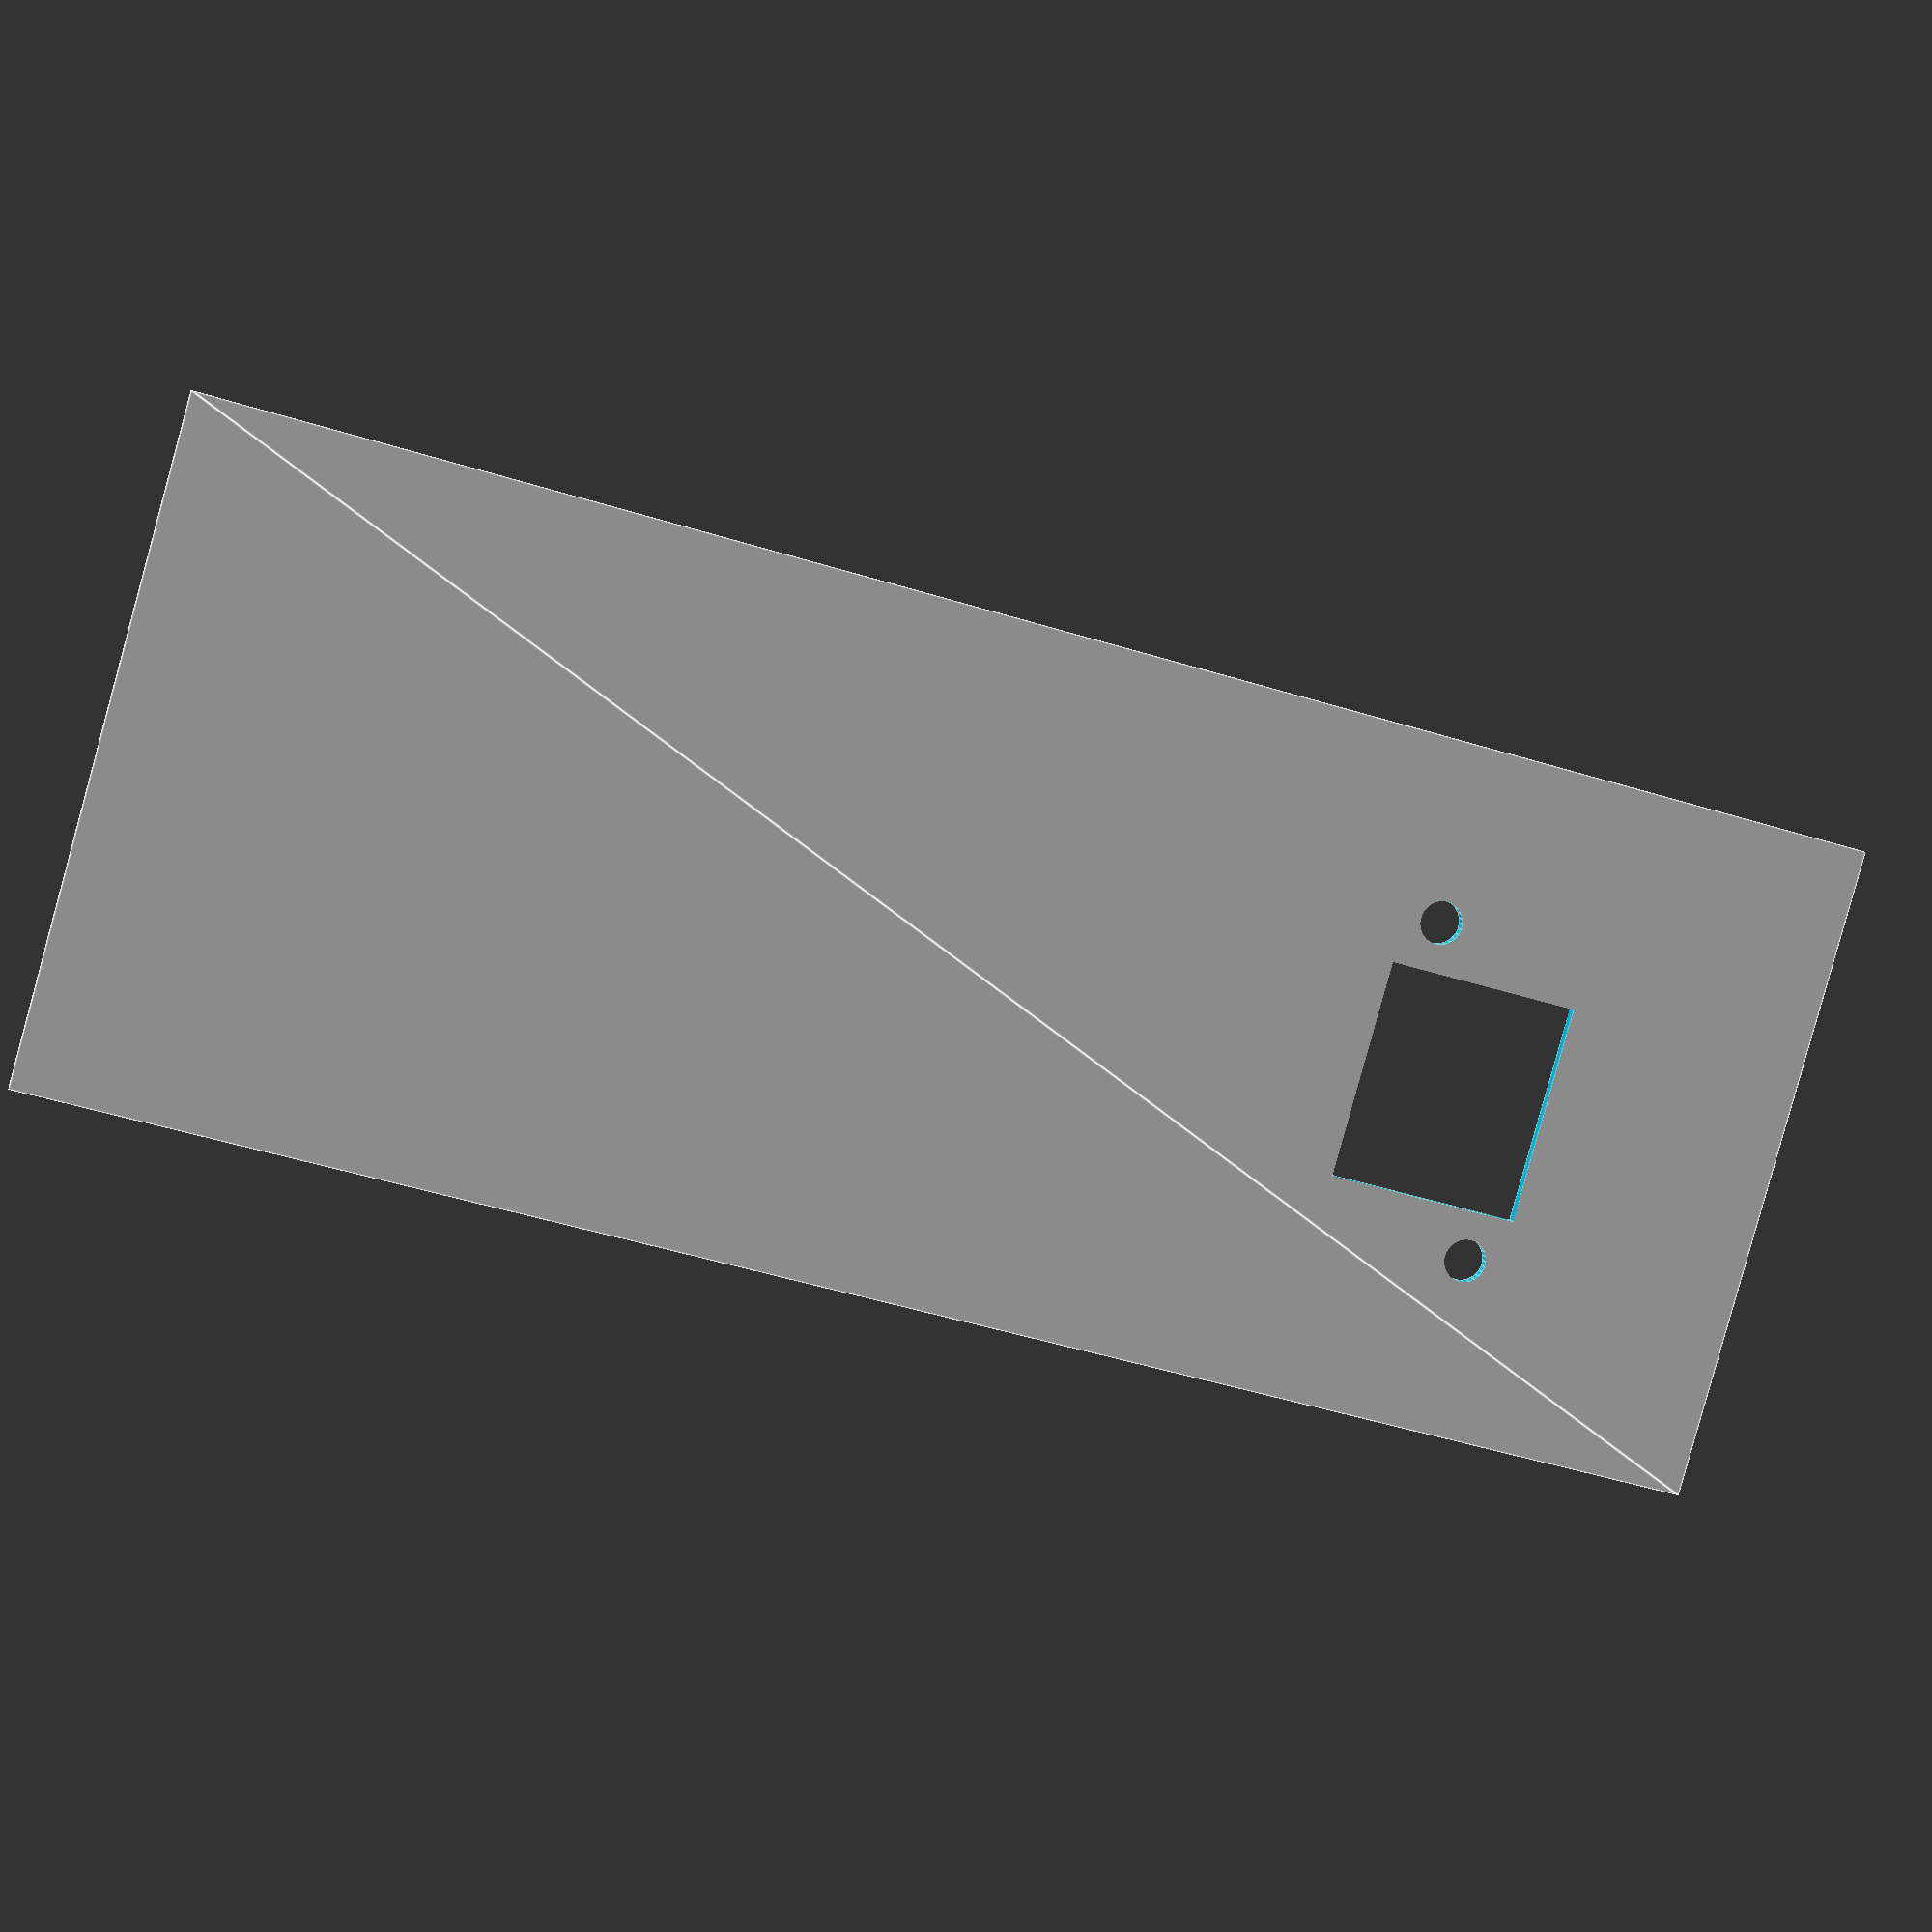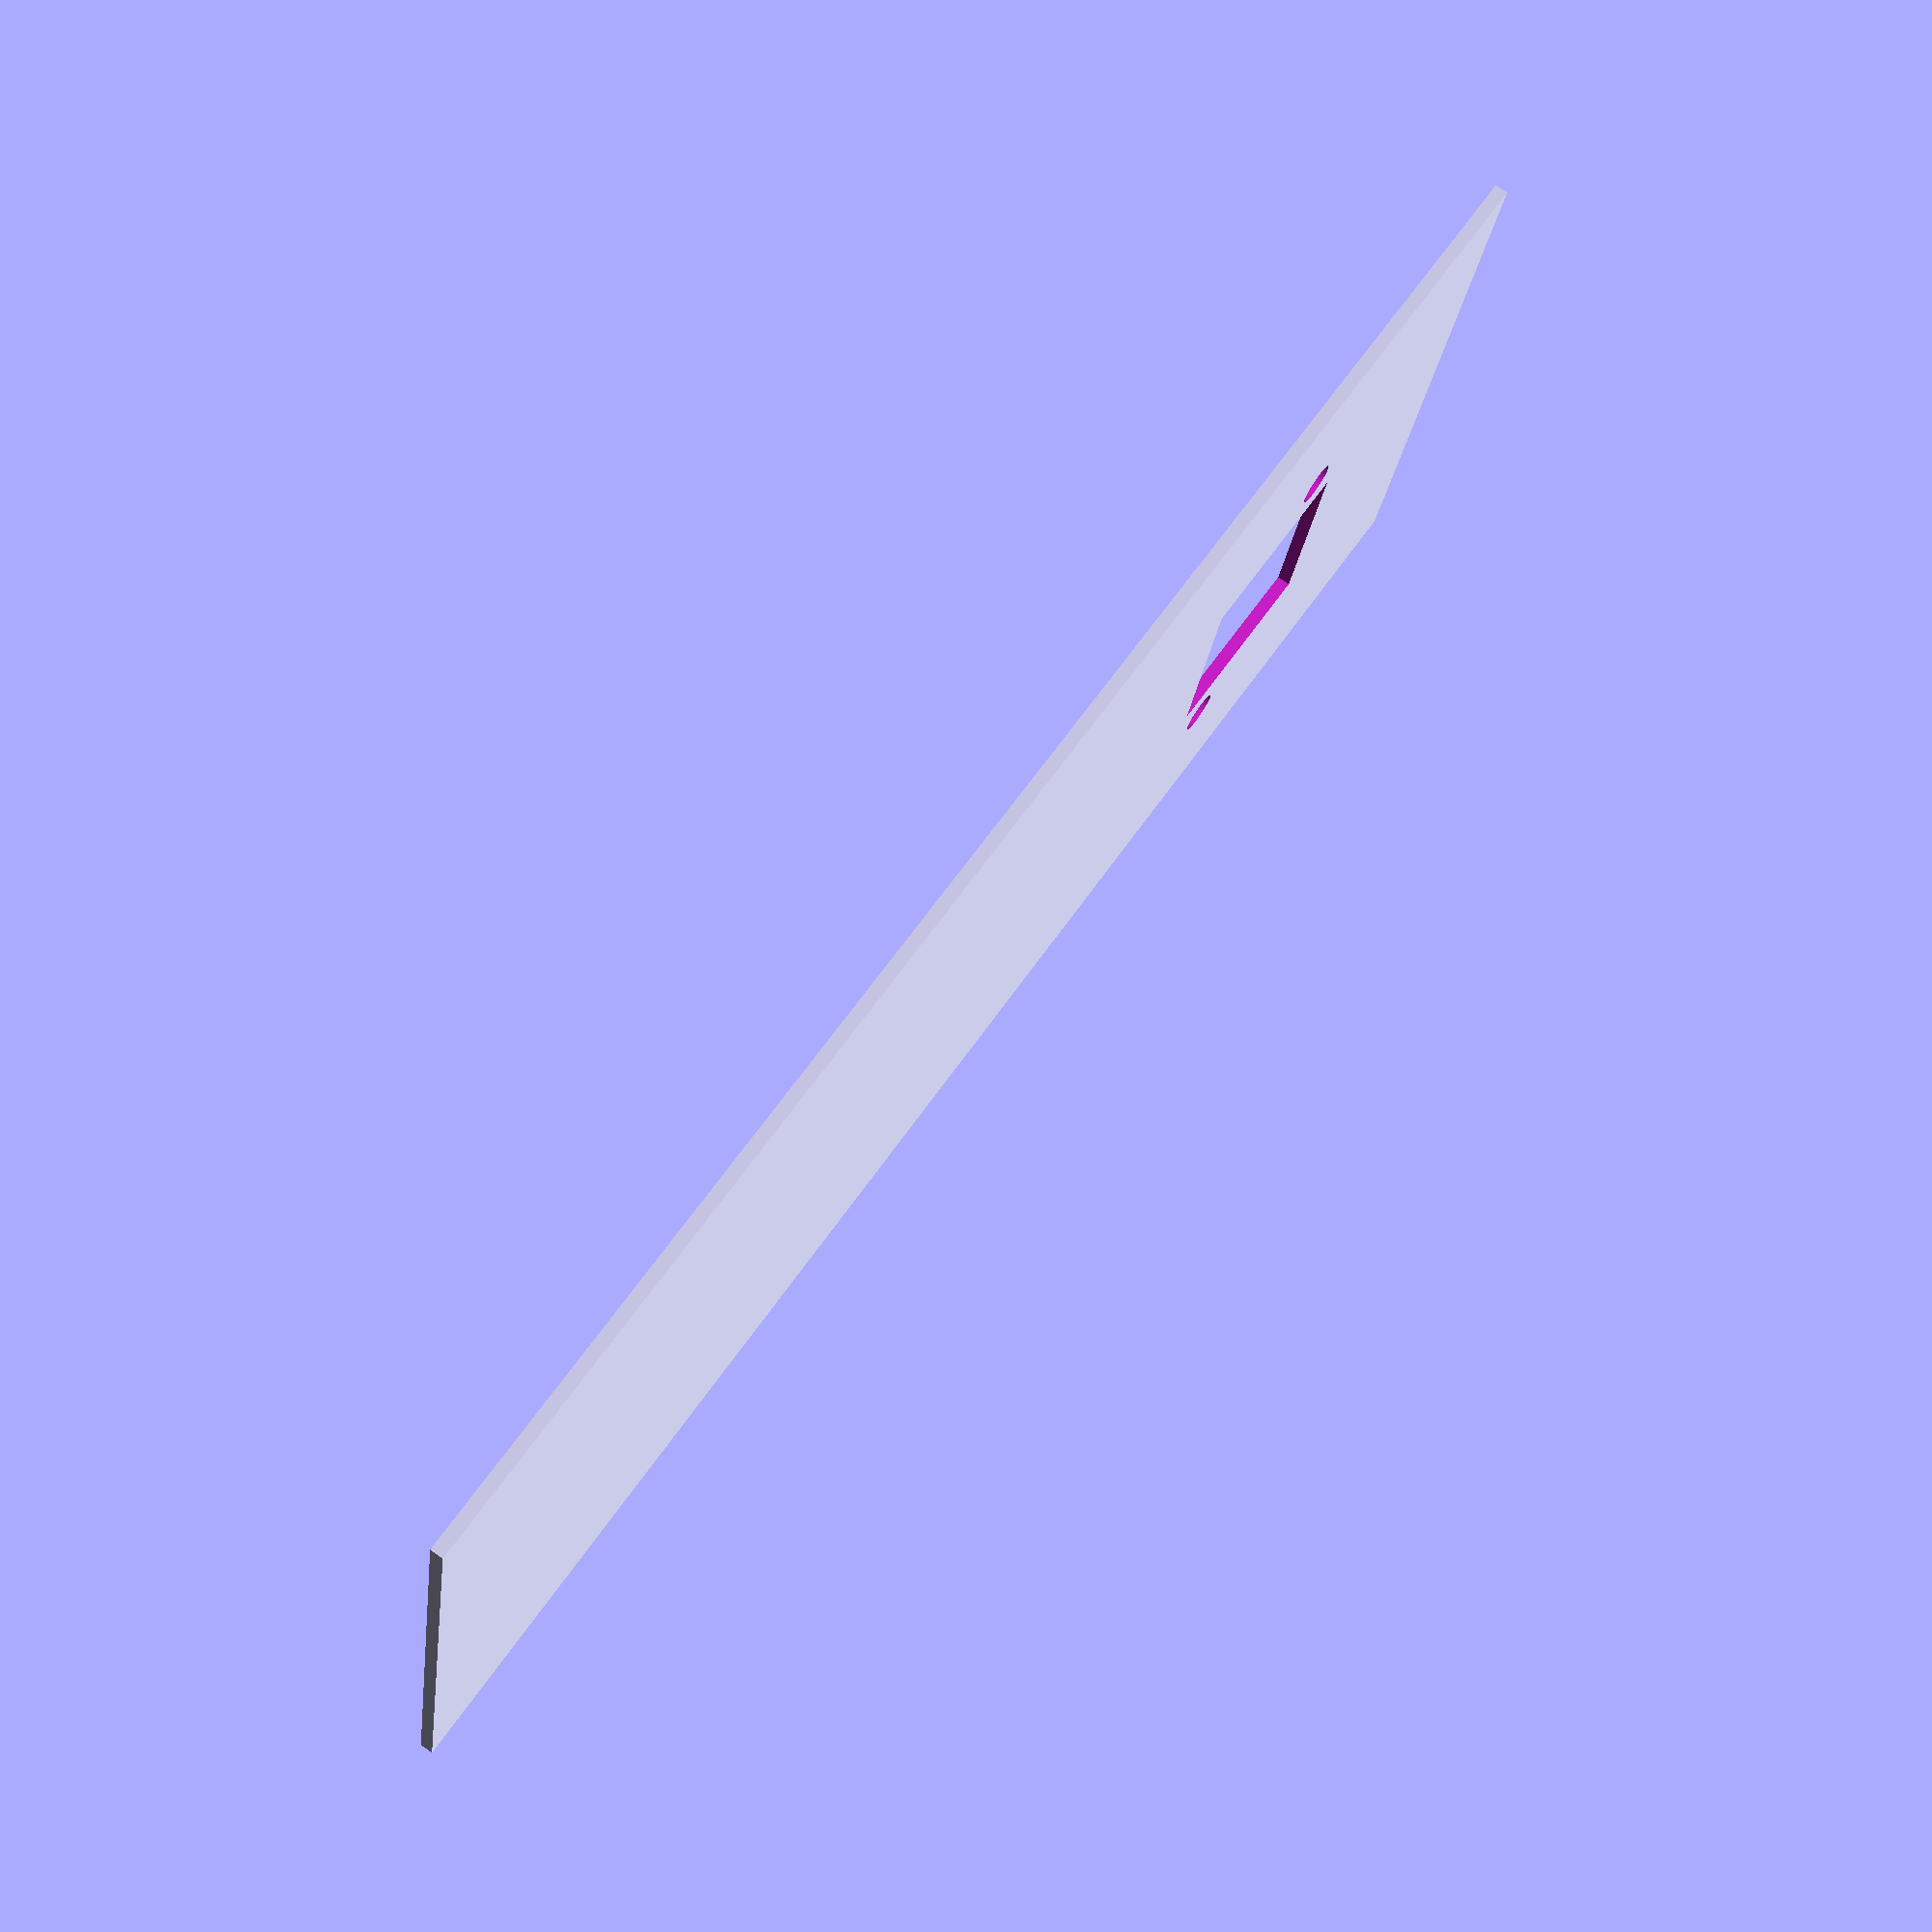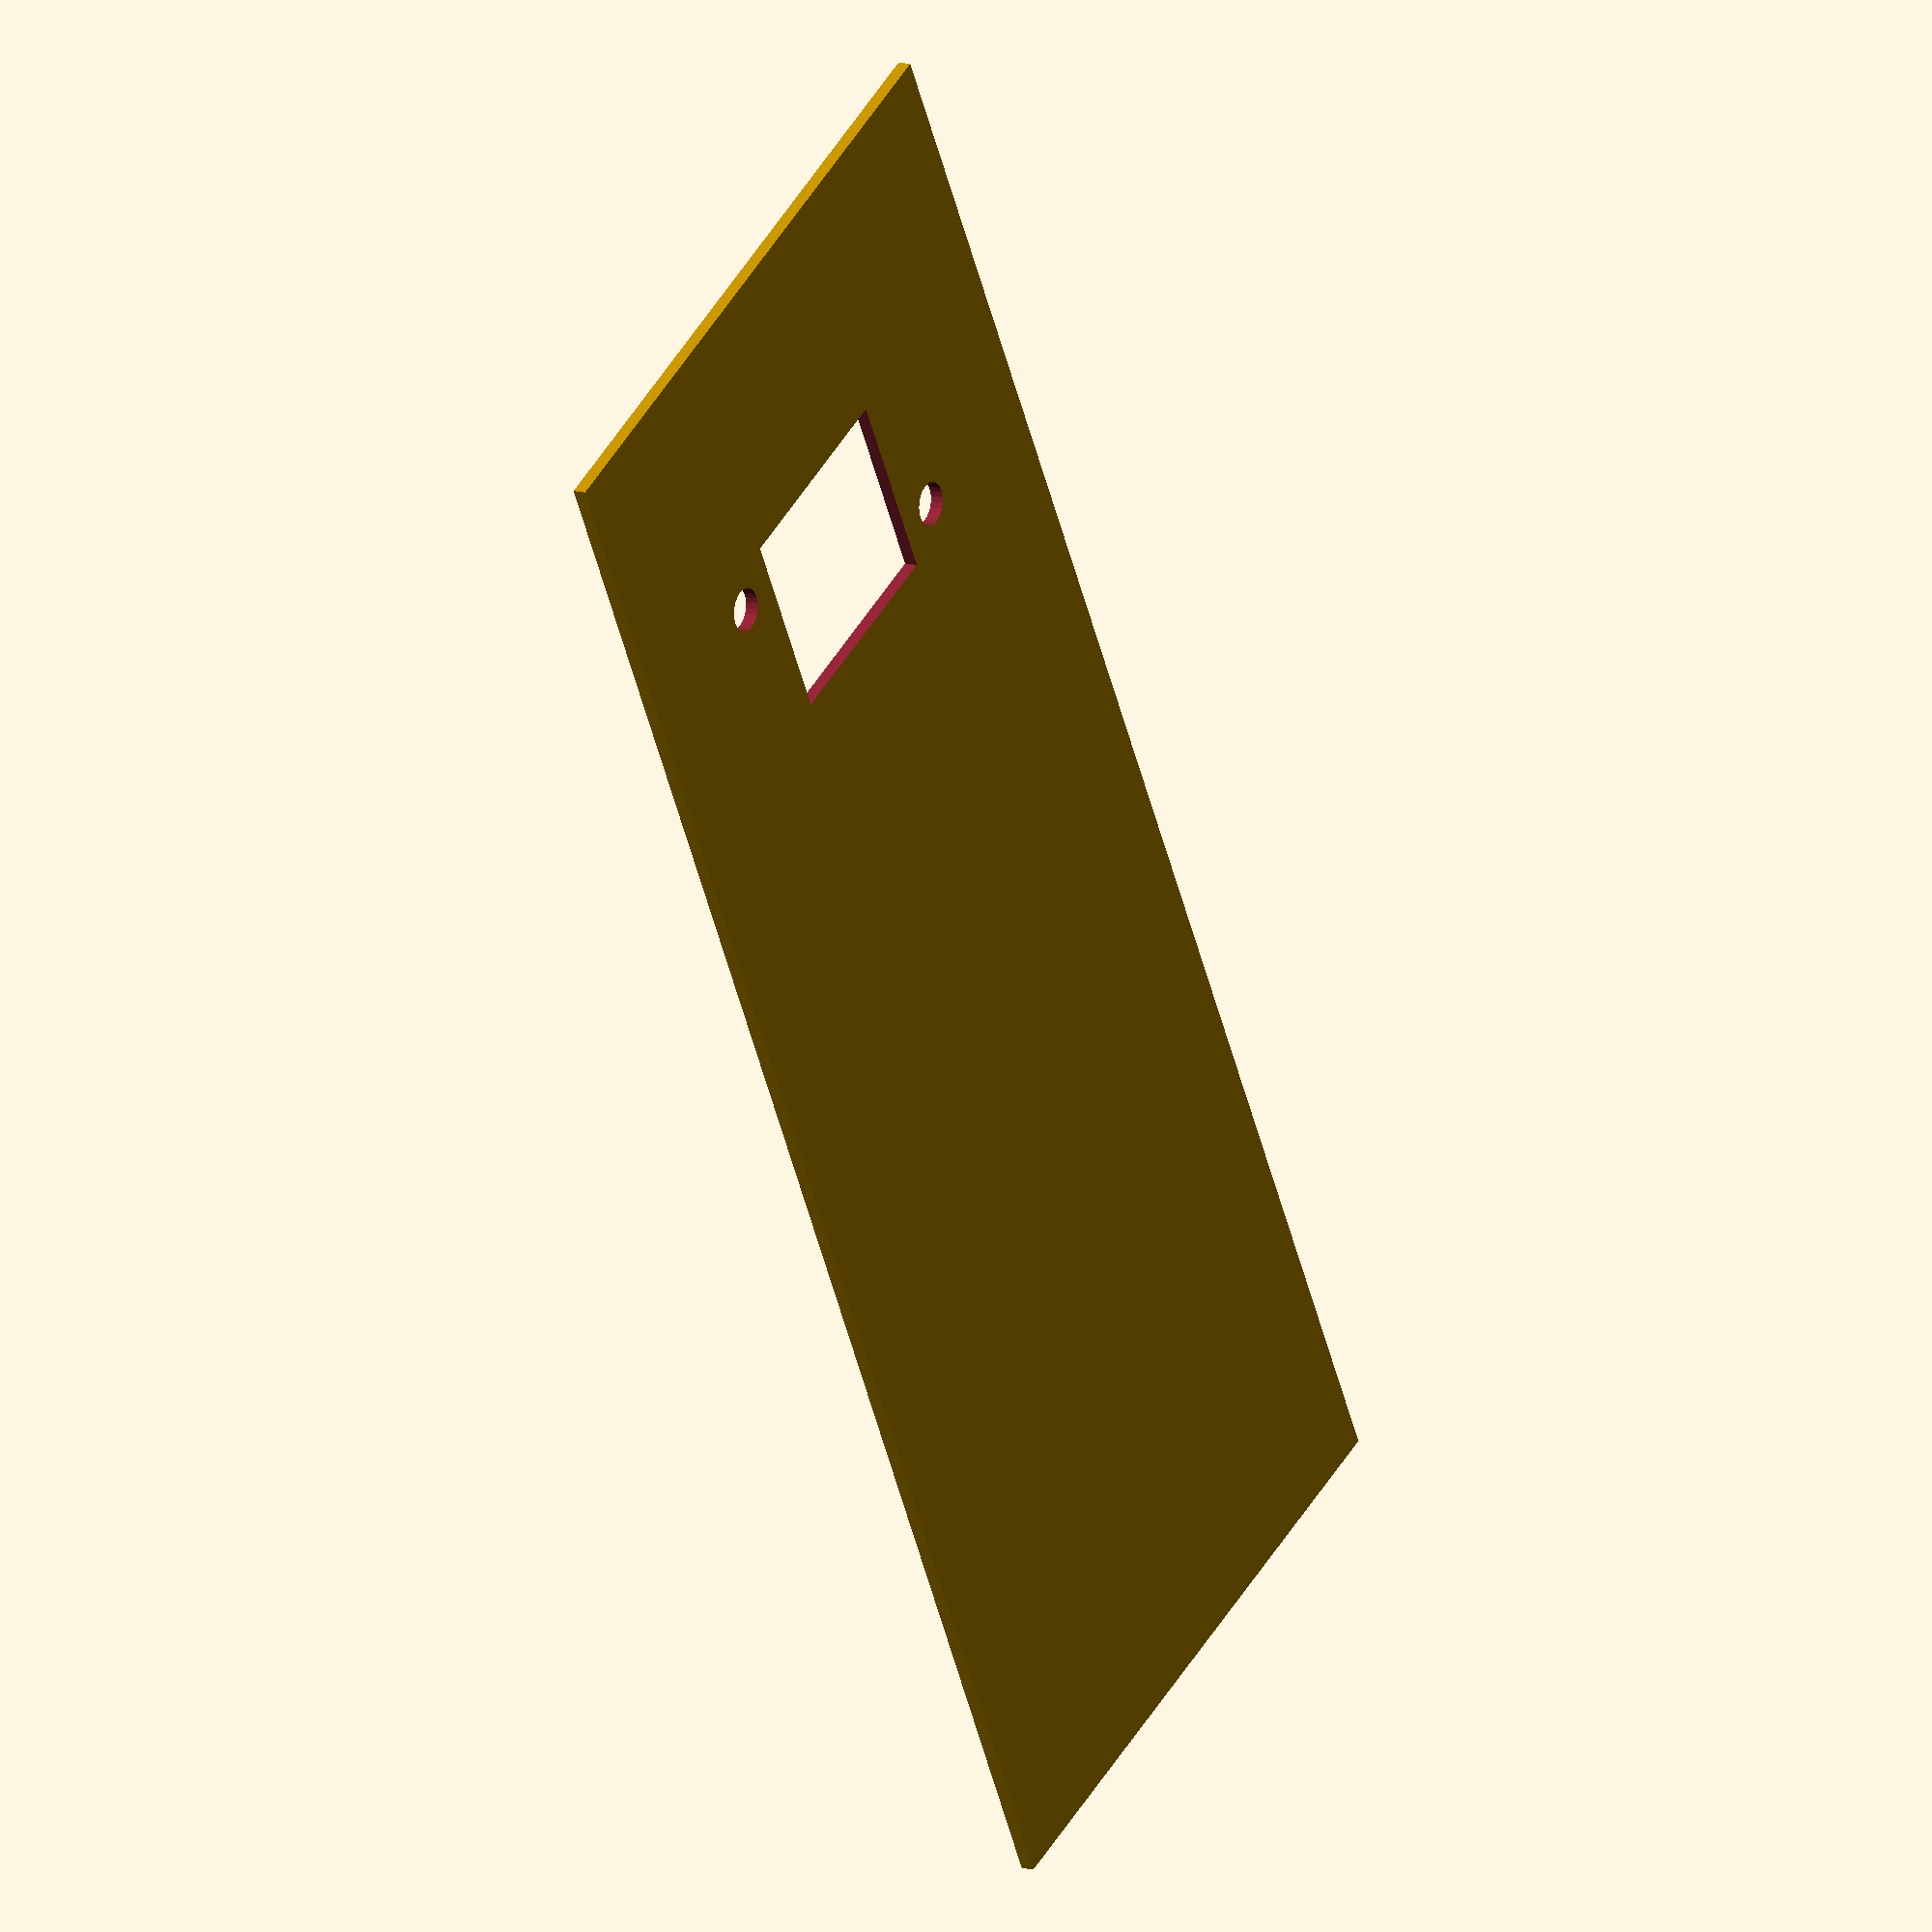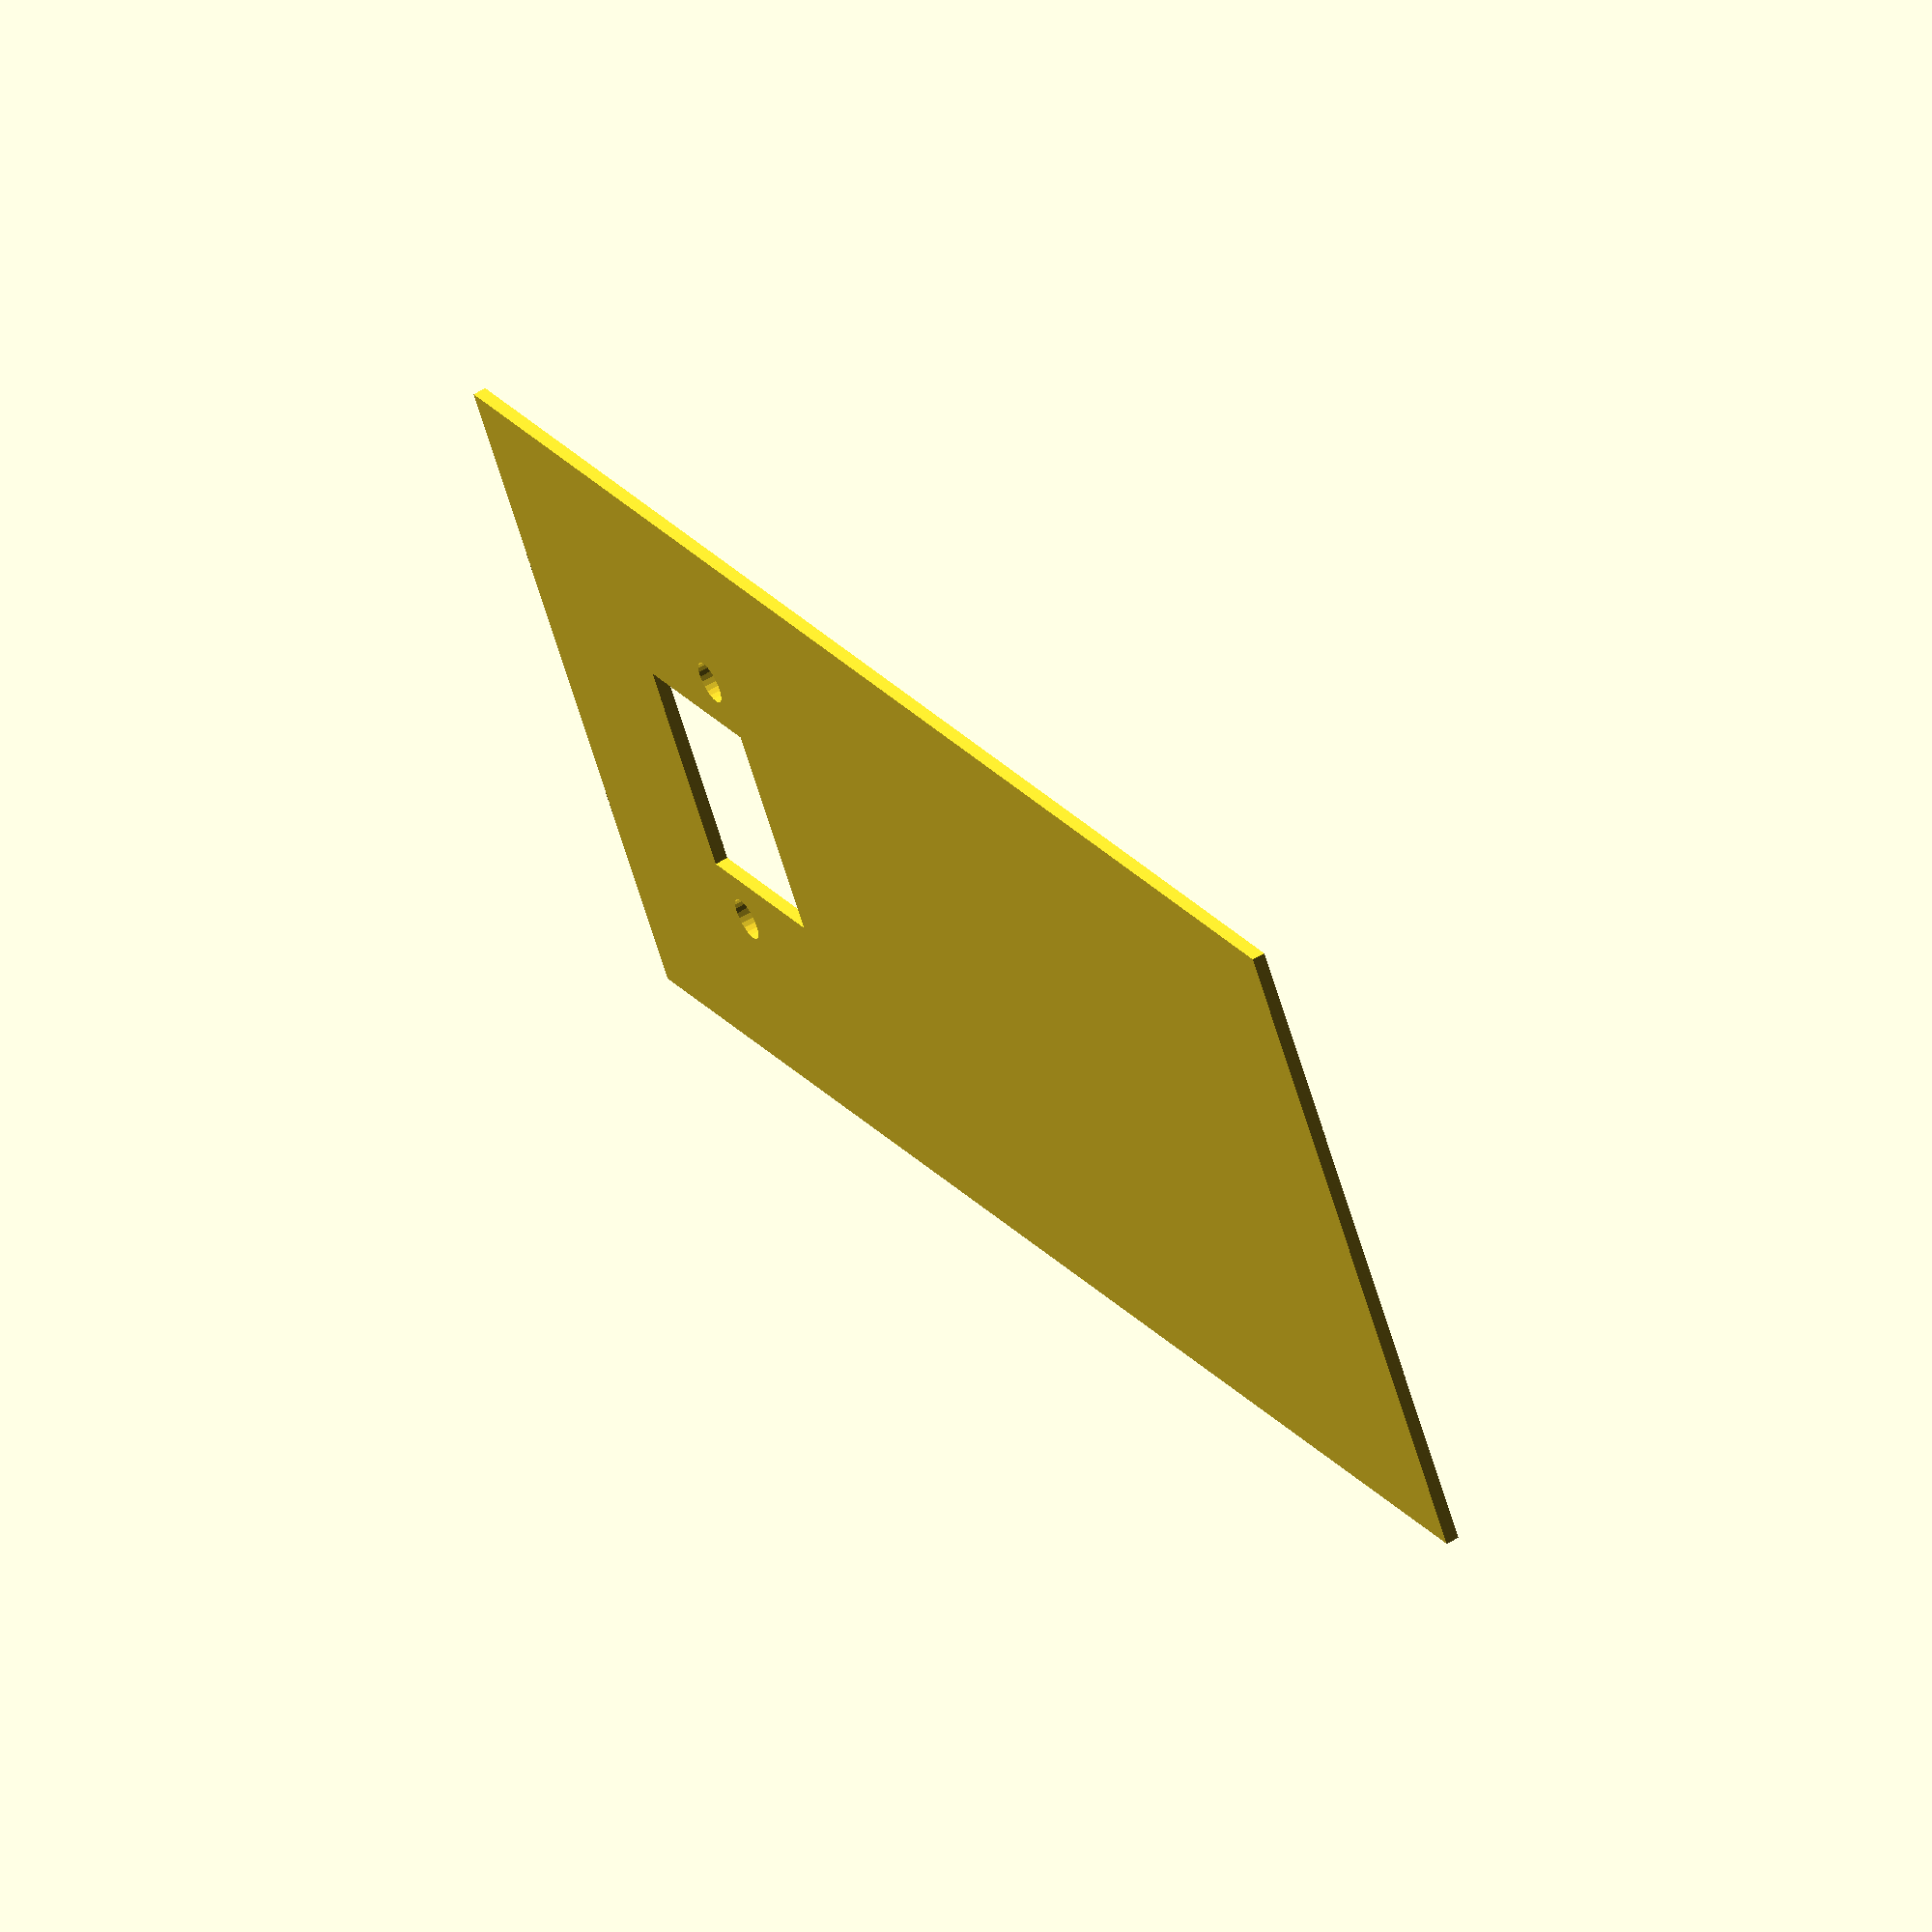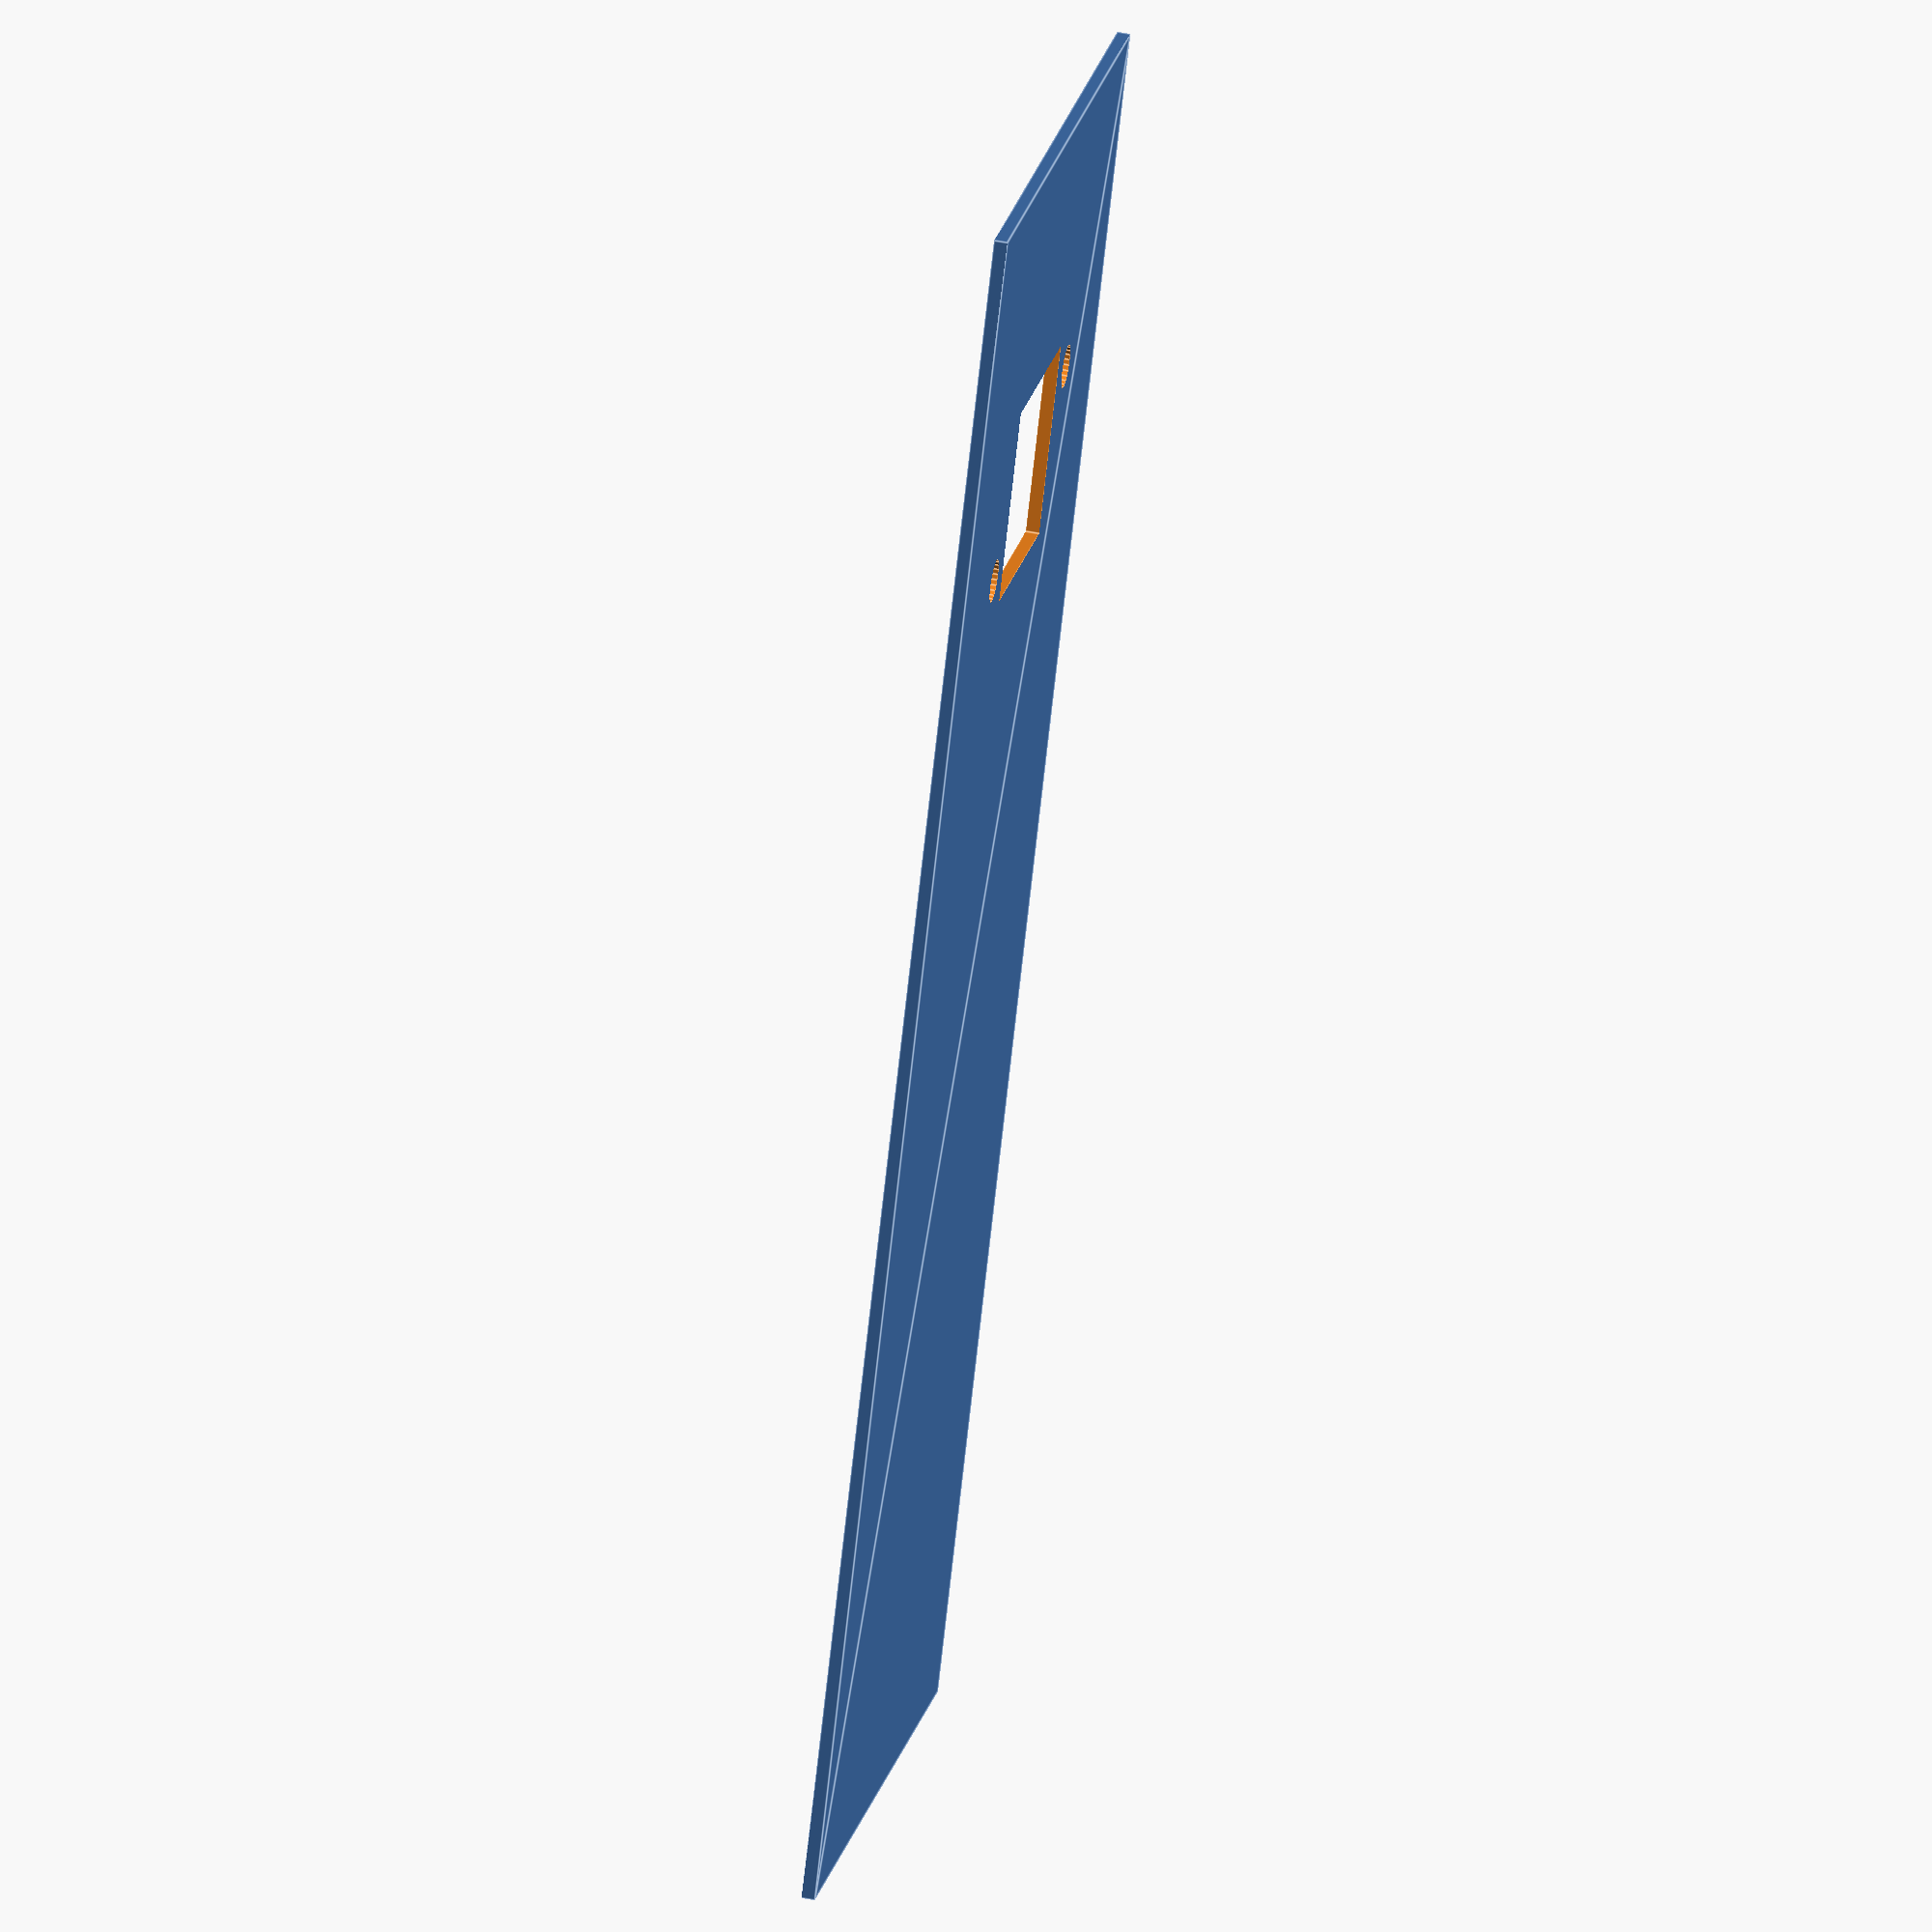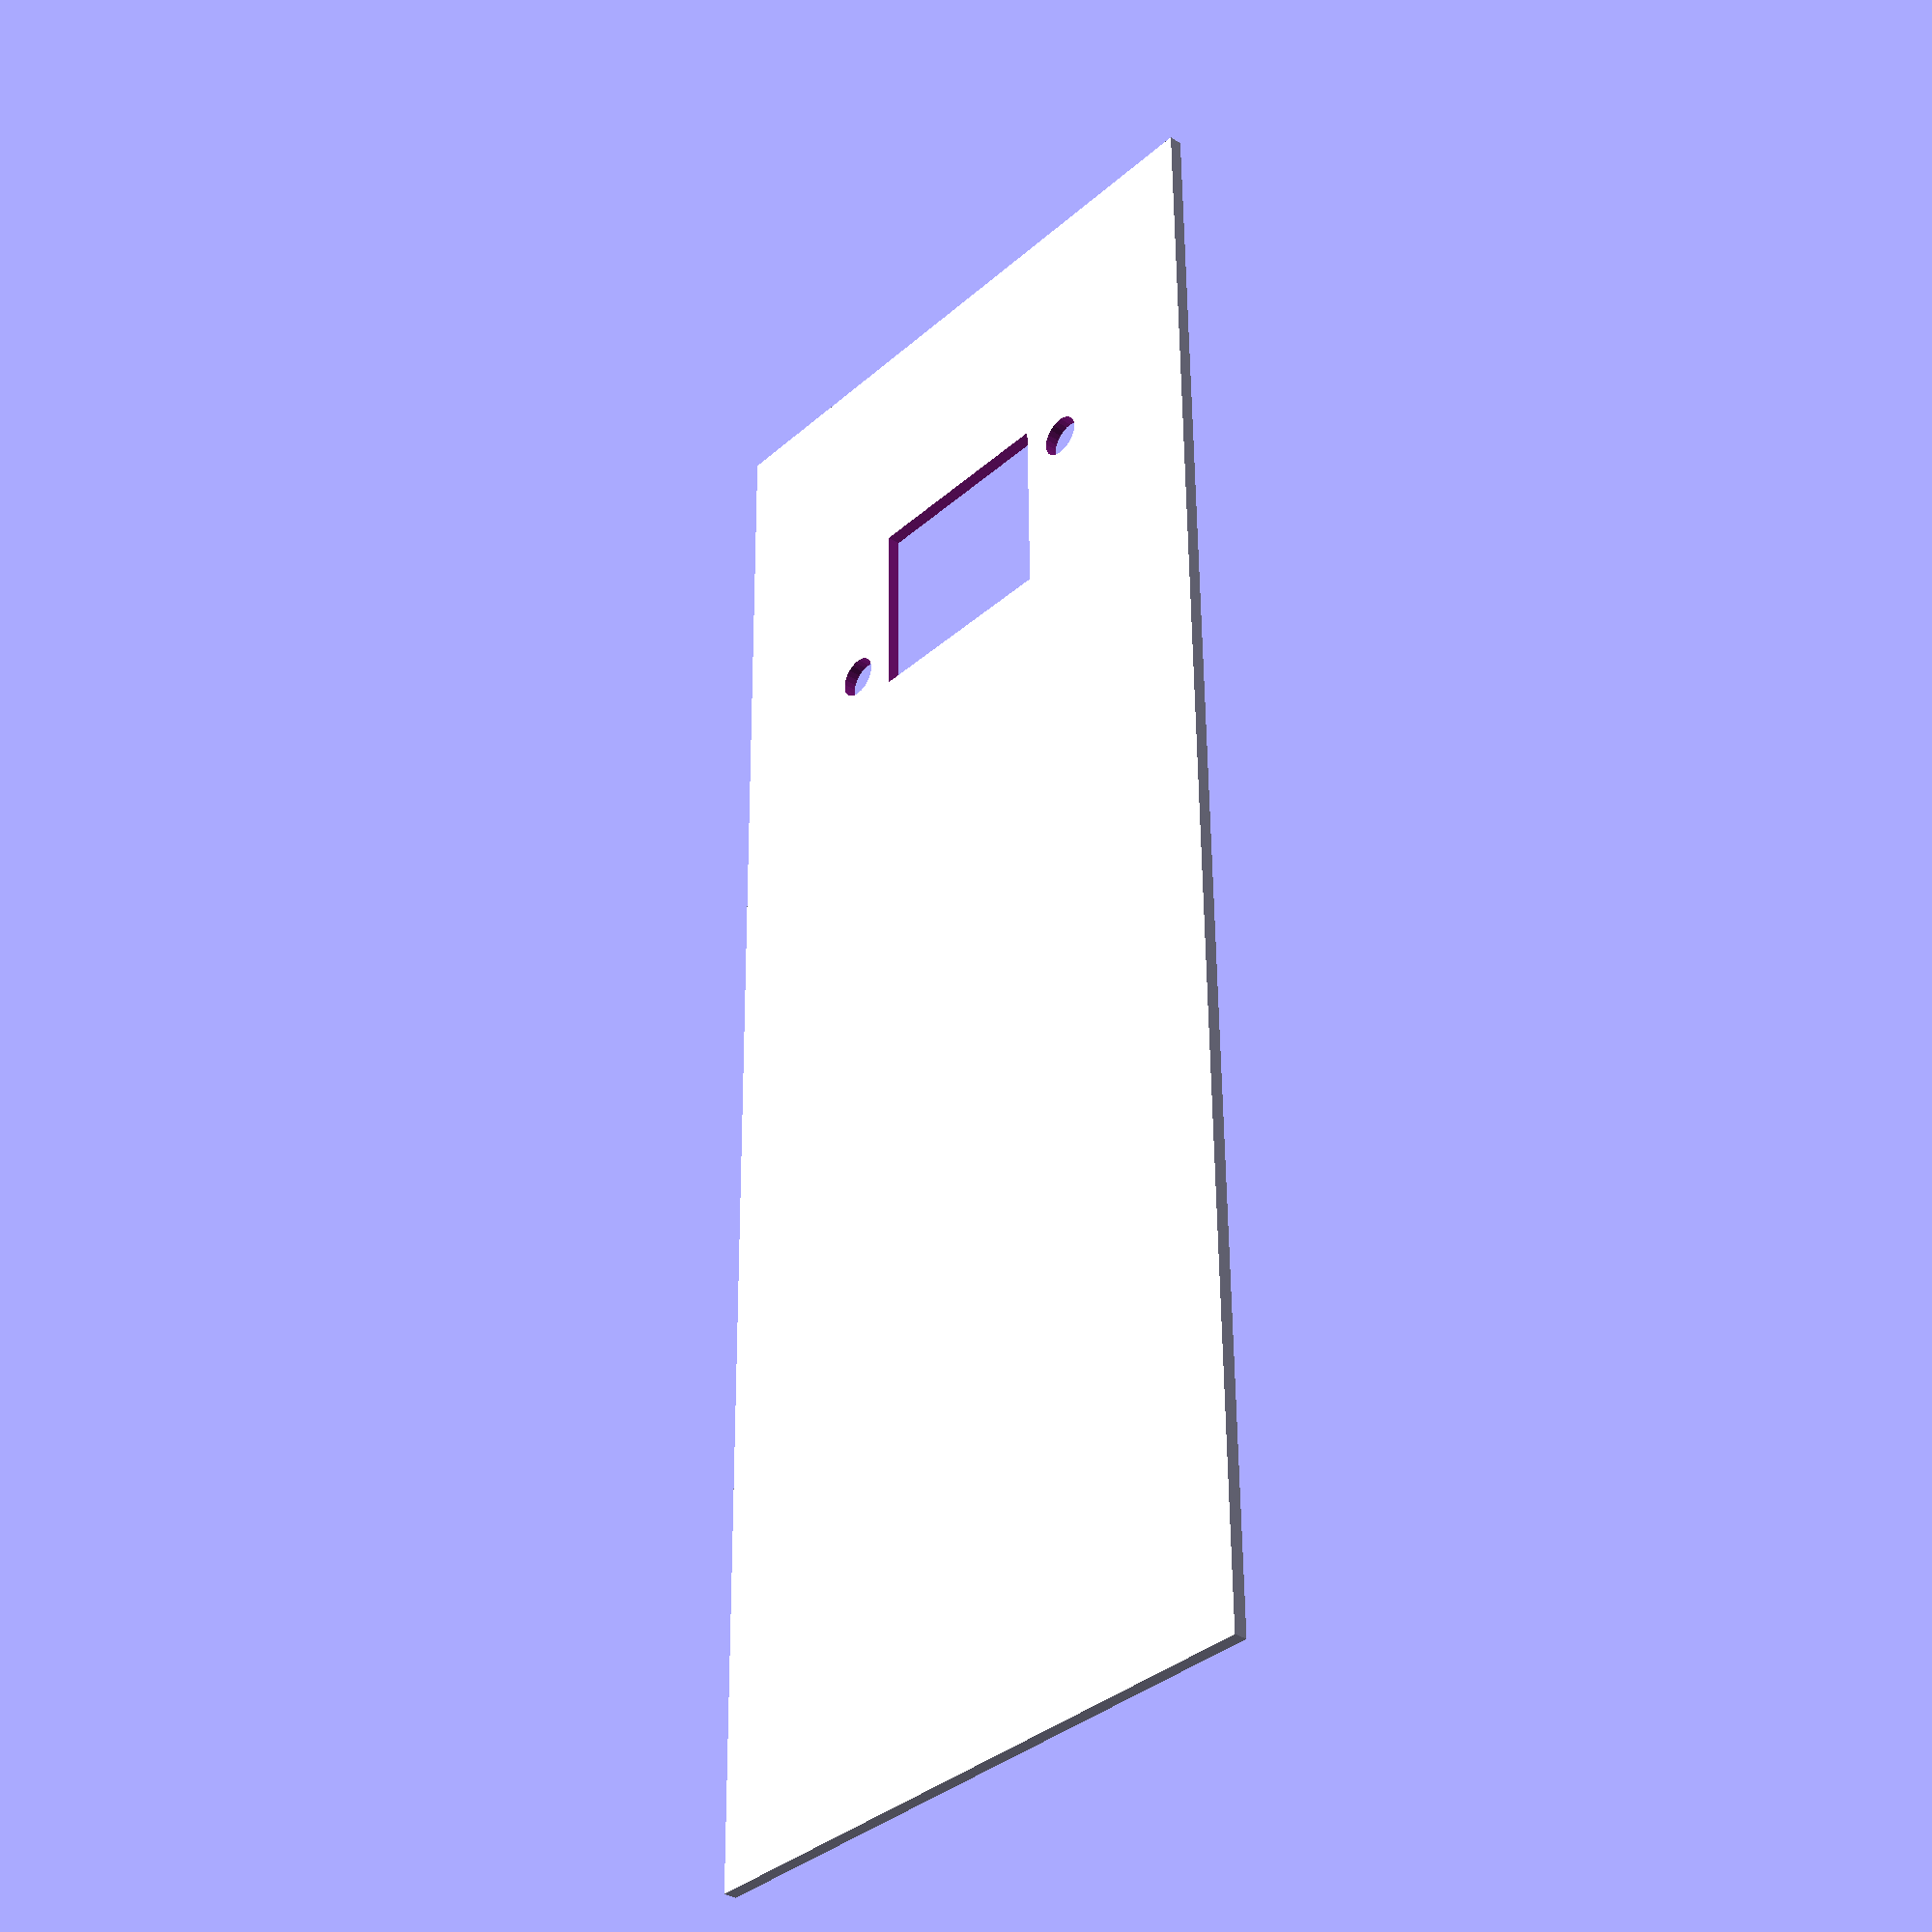
<openscad>

hp = 5.08;
faceplate_width = 10 * hp;
faceplate_height = 128.5;
rail_clearance = 12;


usba_body_height = 18;
module usba() {
  usba_hole_width = 16.55;
  usba_hole_height = 14.55;
  screw_hole_diameter = 3.25;
  module screw_hole() {
    circle(d=screw_hole_diameter, $fn=25);
  }
  square([usba_hole_width, usba_hole_height], center=true);
  translate([-24/2, +9/2]) screw_hole();
  translate([+24/2, -9/2]) screw_hole();
}

module faceplate() {
  difference() {
    square([faceplate_width, faceplate_height], center=true);
    translate([0, -faceplate_height/2 + usba_body_height/2 + rail_clearance + 5]) usba();
  }
}

faceplate();

</openscad>
<views>
elev=352.5 azim=74.3 roll=169.5 proj=p view=edges
elev=103.7 azim=101.4 roll=234.8 proj=p view=solid
elev=168.7 azim=331.4 roll=237.9 proj=o view=wireframe
elev=302.6 azim=57.8 roll=58.5 proj=o view=wireframe
elev=310.0 azim=148.3 roll=102.0 proj=o view=edges
elev=34.4 azim=180.6 roll=229.1 proj=p view=solid
</views>
